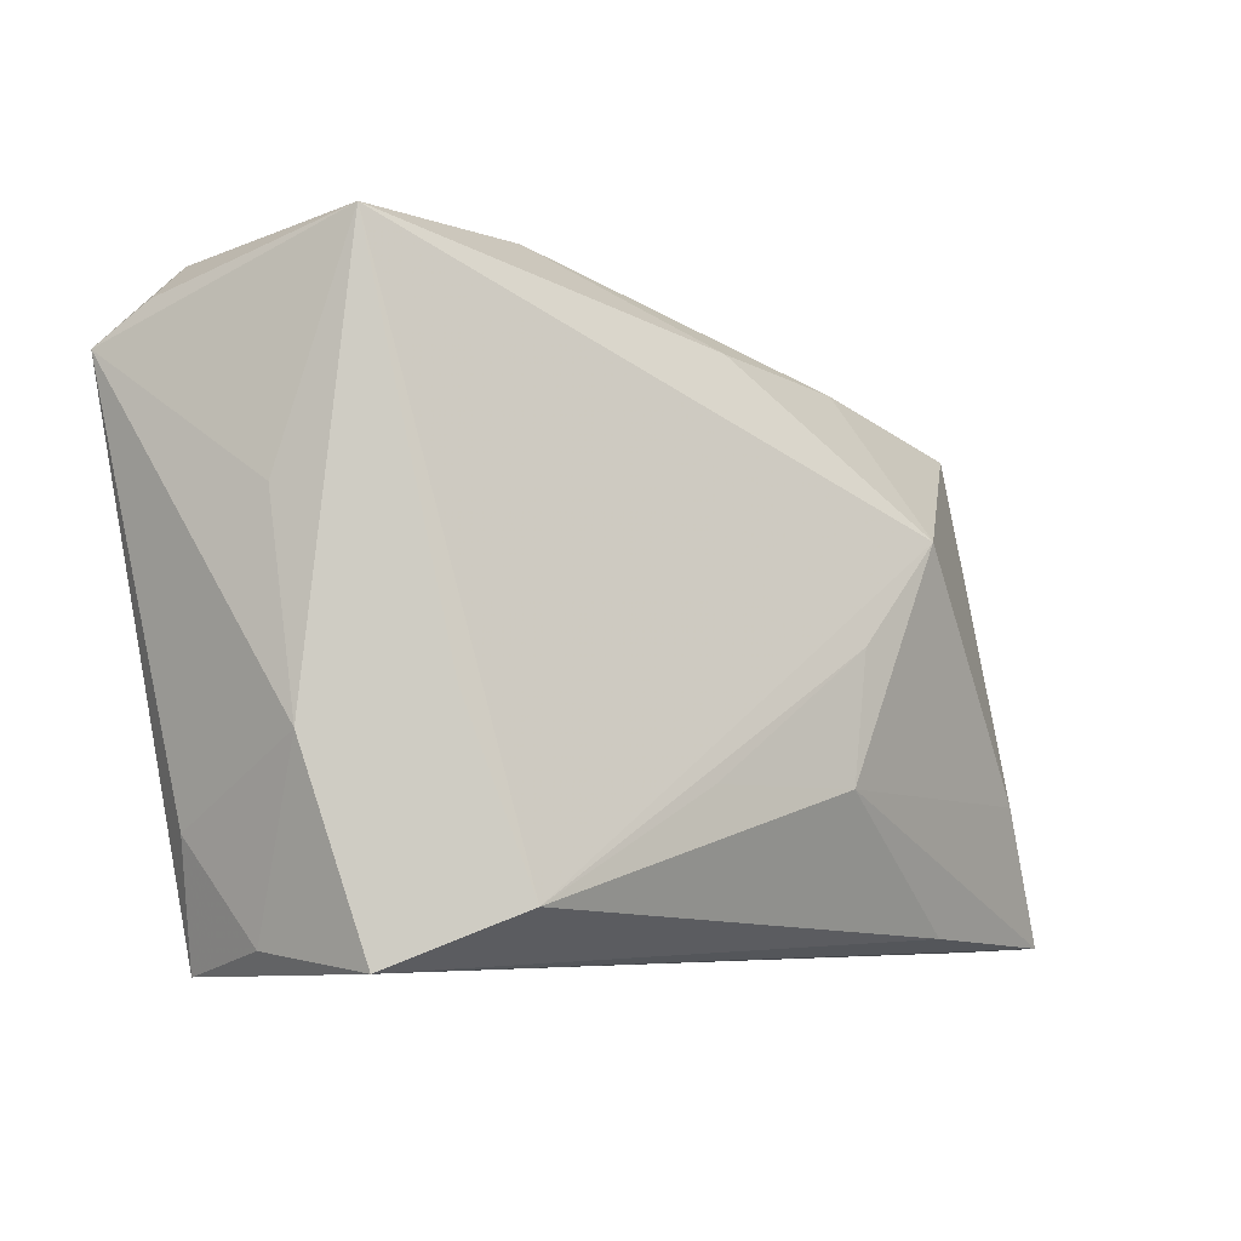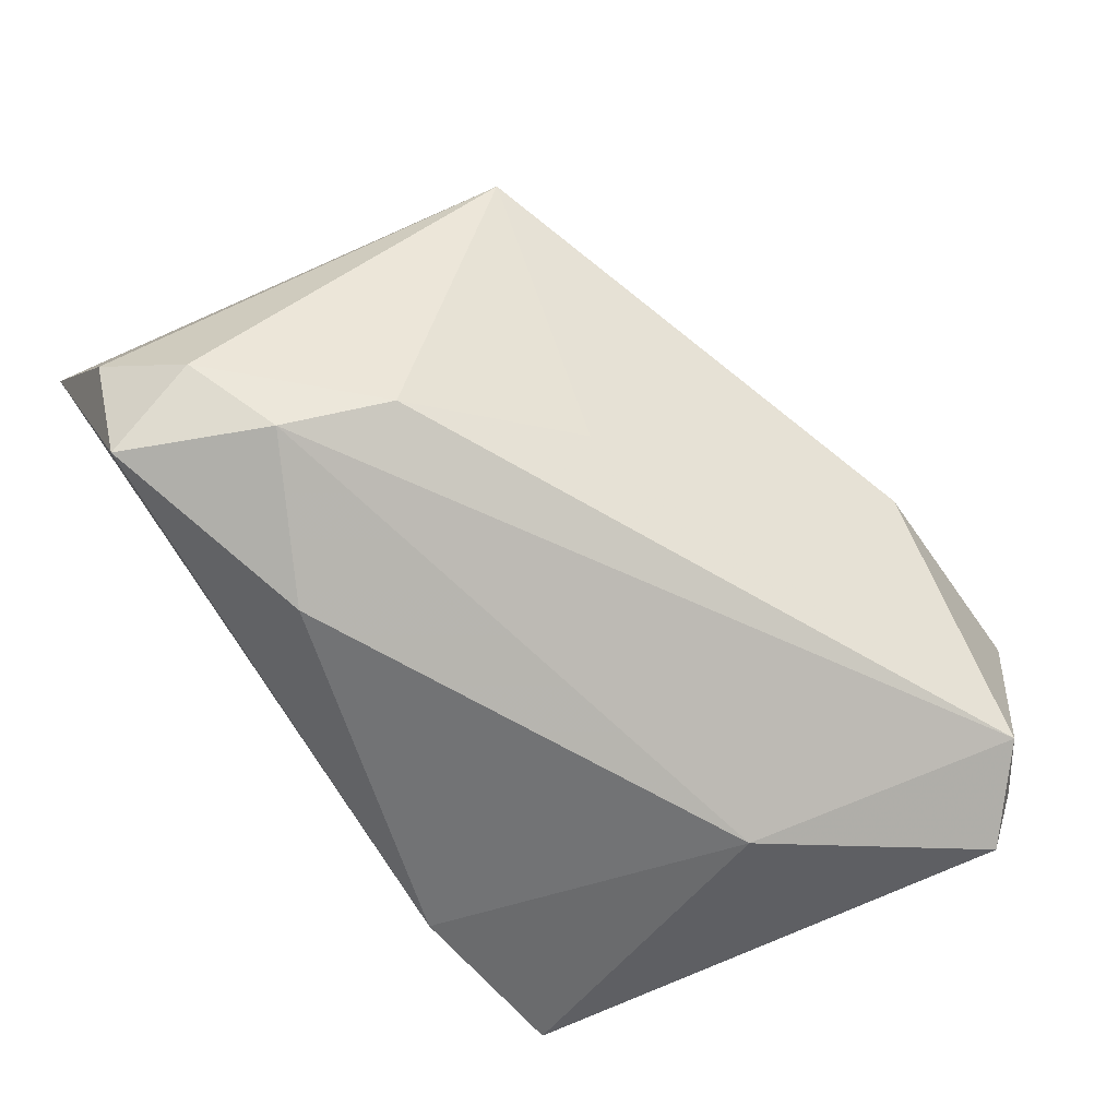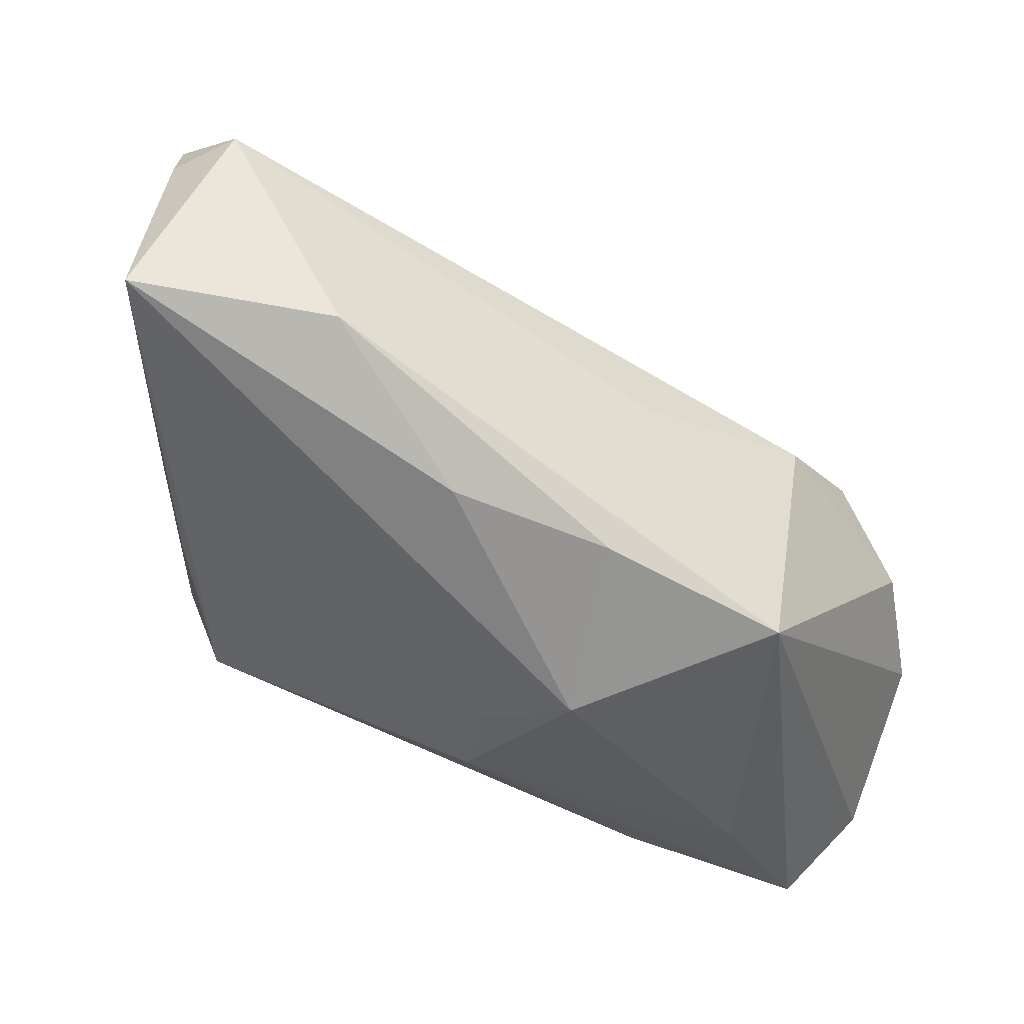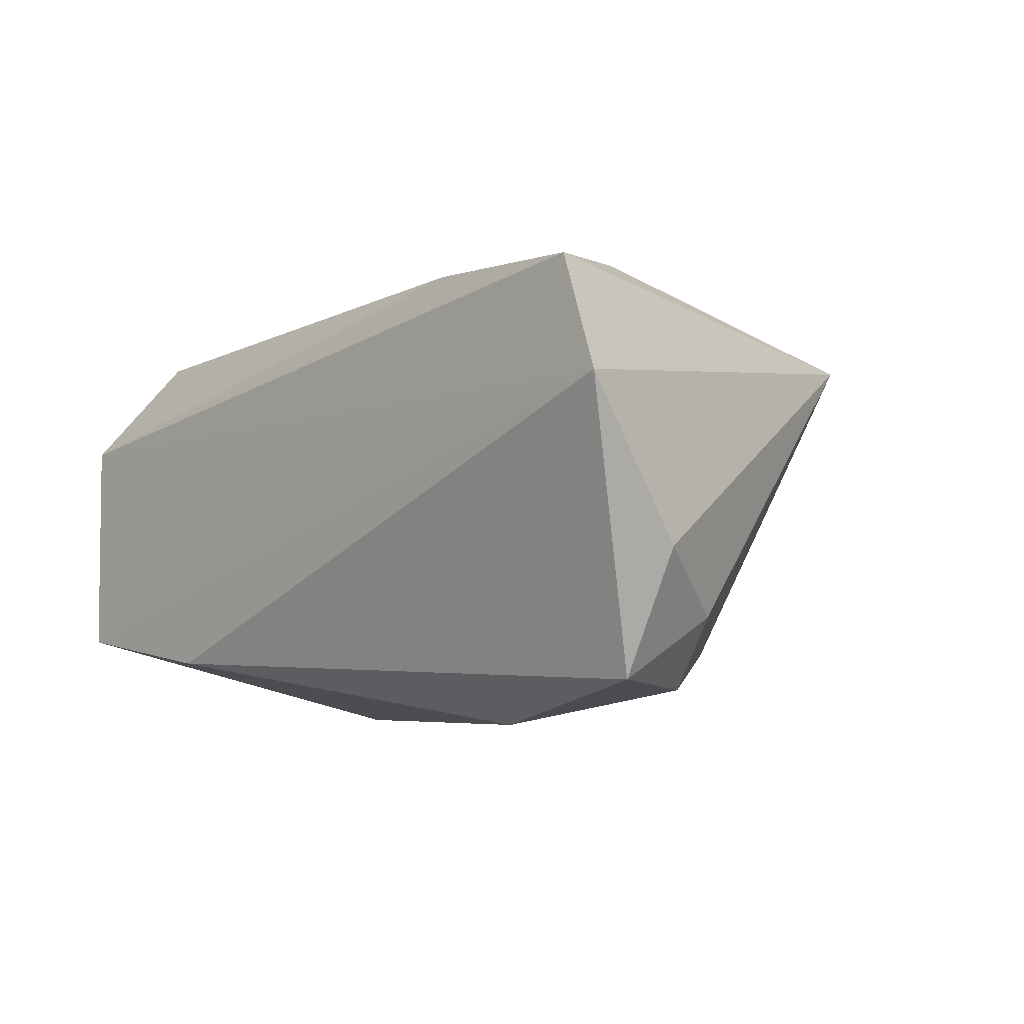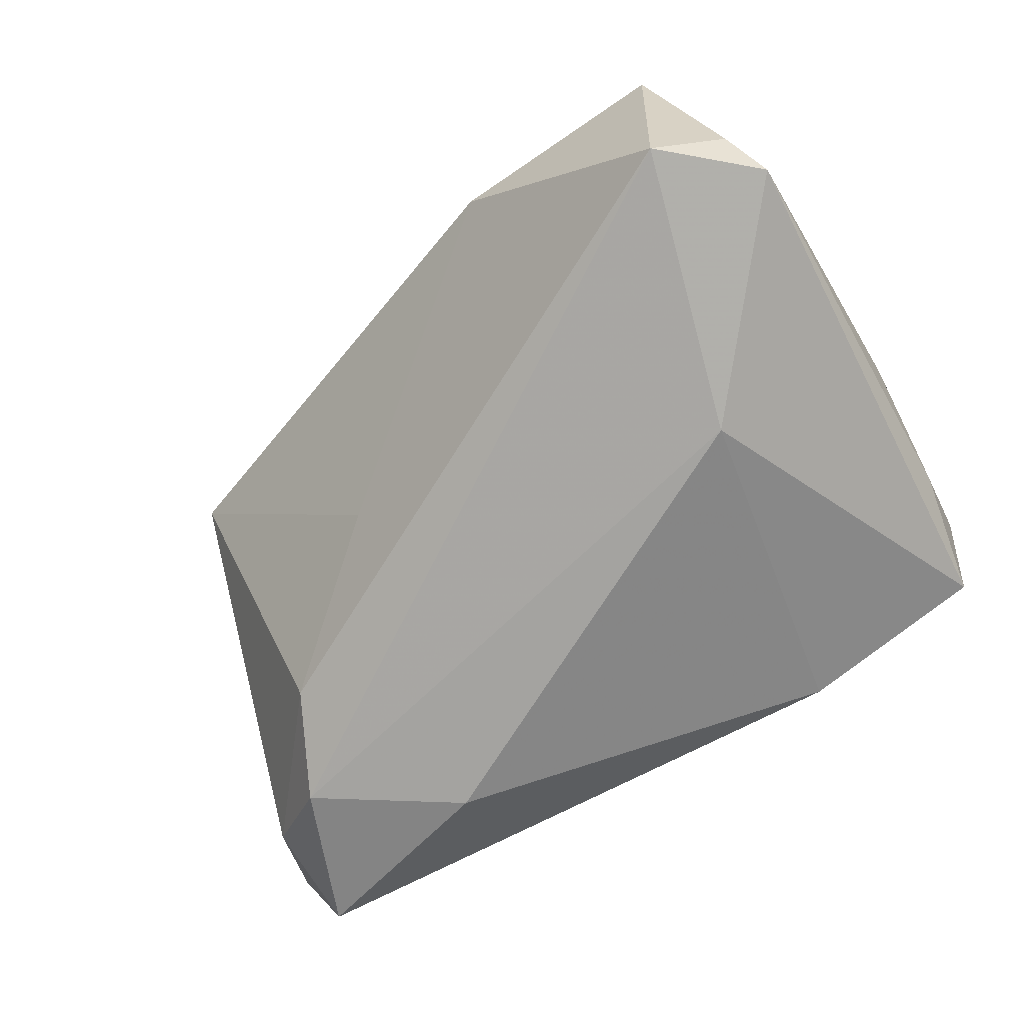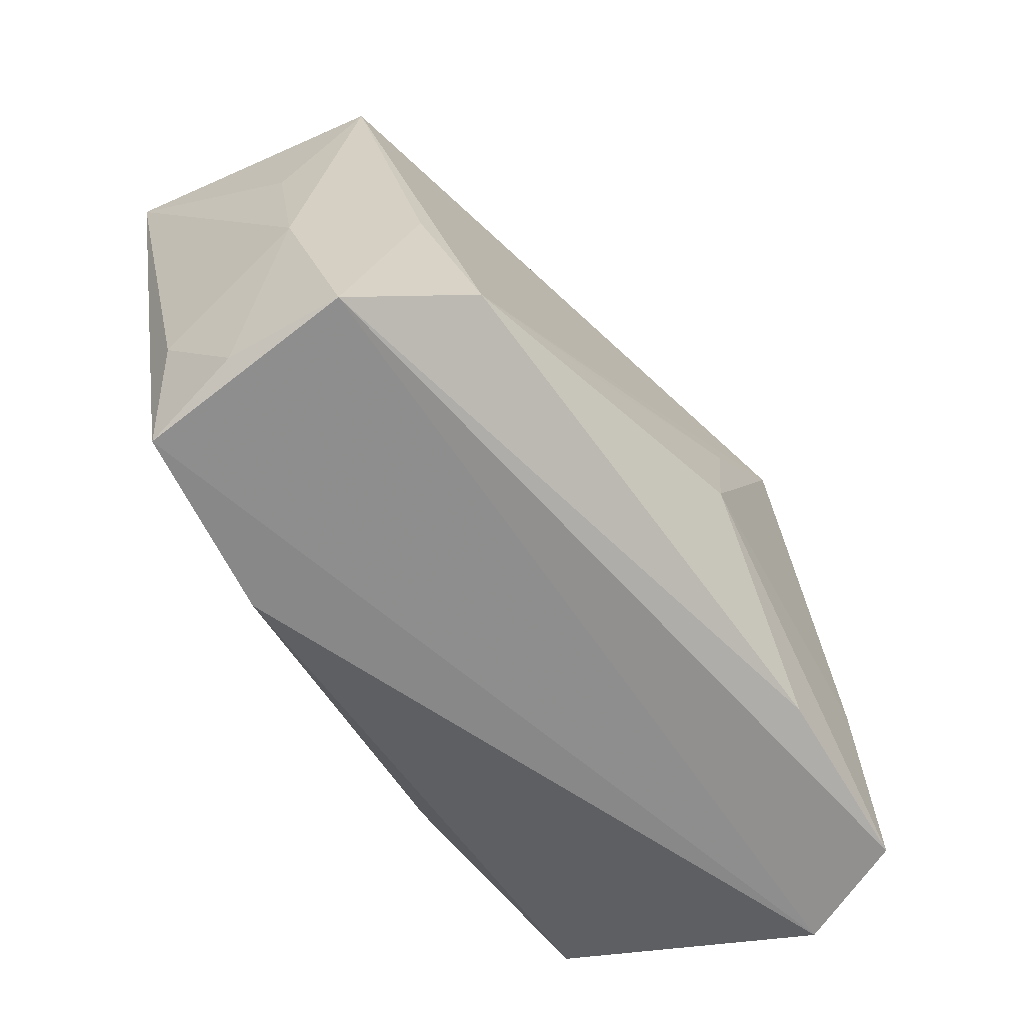
<metadata>
{"format":"obj","ext":"obj","renderer":"f3d","projection":"perspective","resolution":1024,"background":"white","views":[{"elev":-5.1,"azim":-50.9,"up":"+Y"},{"elev":-68.2,"azim":127.5,"up":"+Z"},{"elev":58.3,"azim":20.4,"up":"+Y"},{"elev":-5.2,"azim":48.0,"up":"+Z"},{"elev":-68.6,"azim":-143.9,"up":"+Z"},{"elev":-62.8,"azim":-56.4,"up":"+Y"}]}
</metadata>
<code>
v 0.03455 0.008281 -0.01872
v 0.02835 -0.02718 0.02358
v 0.04938 -0.01913 -0.02182
v 0.04127 -0.01316 0.0248
v -0.04652 -0.006951 0.003469
v 0.05545 -0.02981 0.009566
v 0.02051 0.01408 0.02829
v -0.0427 -0.02864 0.009485
v 0.04086 0.02588 0.0166
v -0.04308 -0.02697 -0.004668
v -0.01864 -0.02981 -0.01941
v 0.05586 -0.01866 -0.00794
v -0.03778 -0.003153 0.01521
v -0.04789 0.03419 -0.01536
v -0.04067 -0.02981 -0.01627
v -0.04256 0.0411 0.006858
v 0.02412 -0.0131 -0.02691
v 0.00677 -0.01179 0.02753
v 0.009317 0.002509 0.02729
v -0.04466 -0.01628 -0.01354
v -0.01685 0.04229 0.003939
v -0.04049 0.03908 -0.01884
v -0.02897 0.008943 -0.02691
v -0.03289 -0.02277 0.02061
v 0.04107 -0.002659 -0.02289
v 0.04999 -0.02887 0.02264
v -0.04995 0.02979 -0.02135
v 0.01624 0.02092 -0.01065
v -0.0115 -0.01157 0.02412
v 0.00138 0.0325 0.01567
v 0.05095 -0.008222 -0.01503
v 0.02024 0.03076 0.0156
v -0.04644 0.01556 -0.0003434
f 6 8 15
f 15 11 6
f 15 20 27
f 23 15 27
f 11 15 23
f 6 11 3
f 27 20 5
f 7 16 24
f 8 2 24
f 26 8 6
f 26 2 8
f 6 9 26
f 10 15 8
f 20 15 10
f 8 5 10
f 10 5 20
f 30 16 7
f 16 30 21
f 12 9 6
f 6 3 12
f 11 23 17
f 17 3 11
f 23 25 17
f 17 25 3
f 33 16 27
f 27 5 33
f 33 5 16
f 8 24 13
f 13 24 16
f 13 5 8
f 16 5 13
f 18 24 2
f 2 26 18
f 28 21 9
f 16 21 22
f 21 28 22
f 22 23 27
f 22 25 23
f 9 21 32
f 32 21 30
f 7 9 32
f 32 30 7
f 1 28 9
f 25 22 1
f 1 22 28
f 31 12 3
f 3 25 31
f 9 12 31
f 31 1 9
f 25 1 31
f 7 24 19
f 19 18 7
f 7 18 4
f 4 18 26
f 4 9 7
f 4 26 9
f 27 16 14
f 14 22 27
f 16 22 14
f 24 18 29
f 29 19 24
f 18 19 29

</code>
